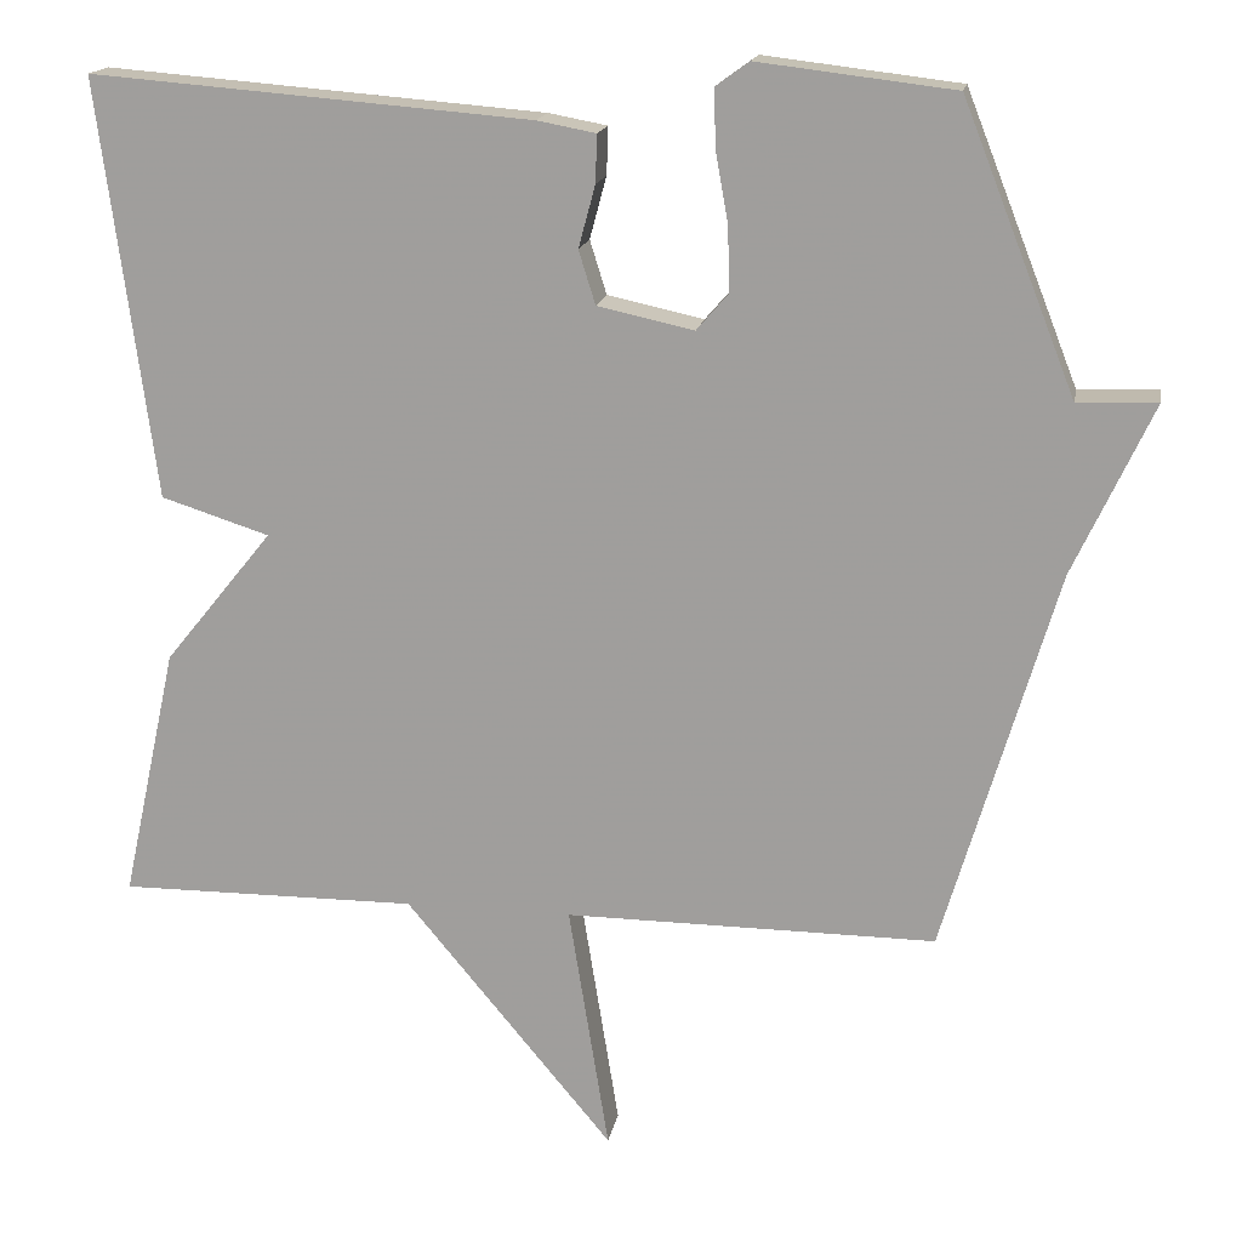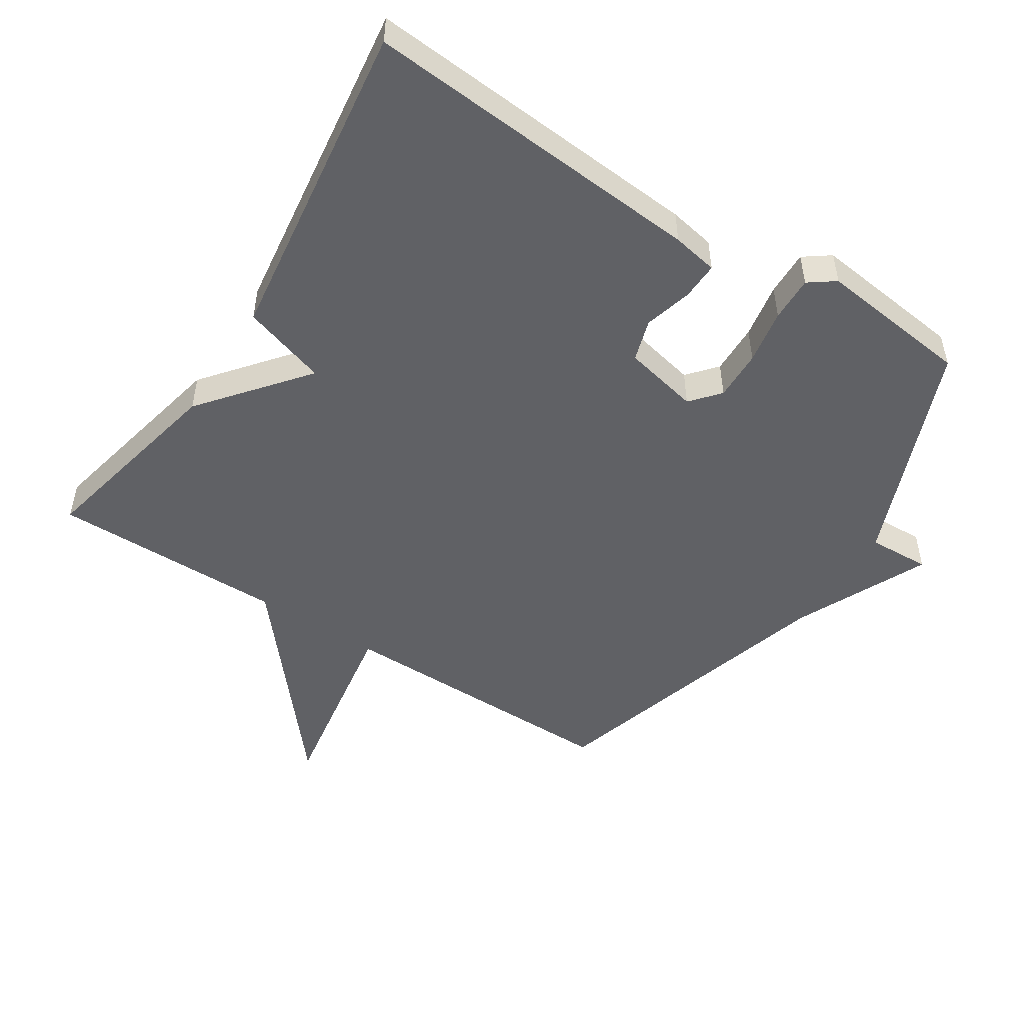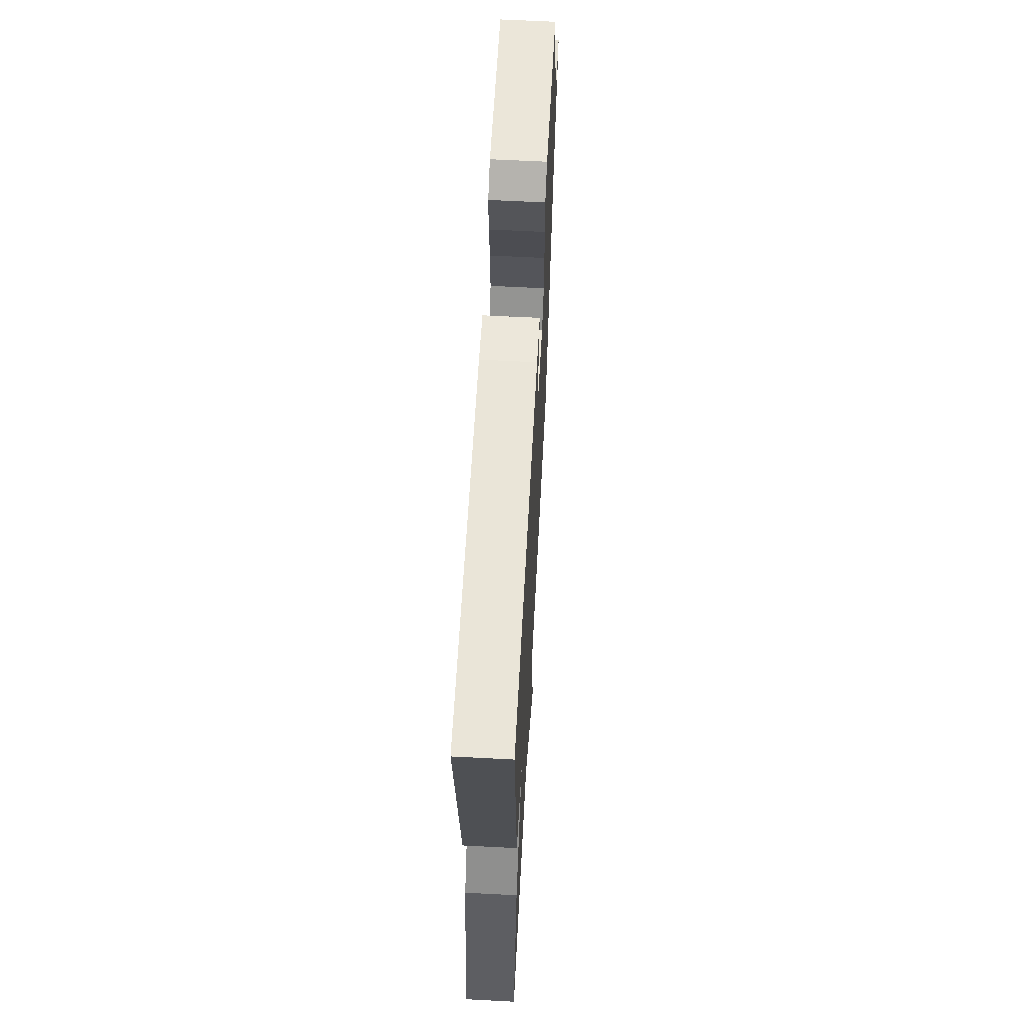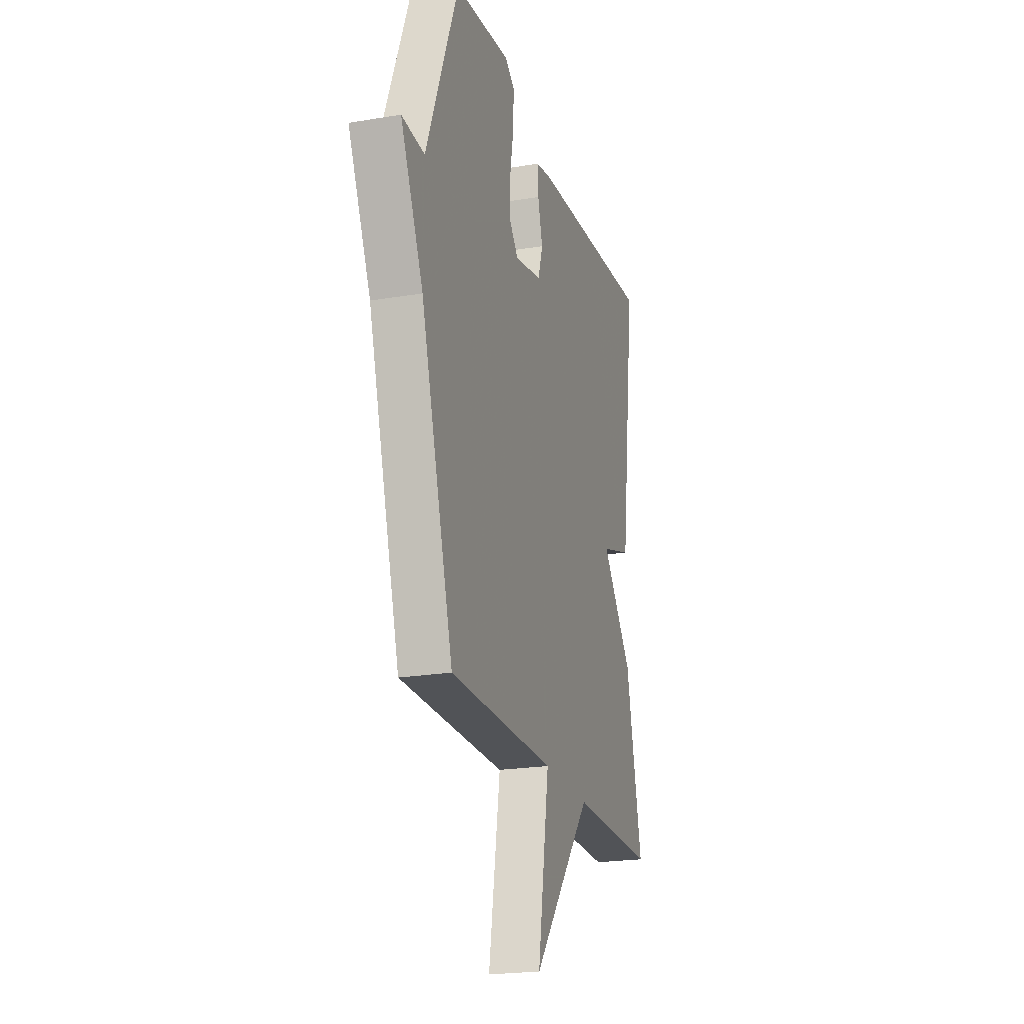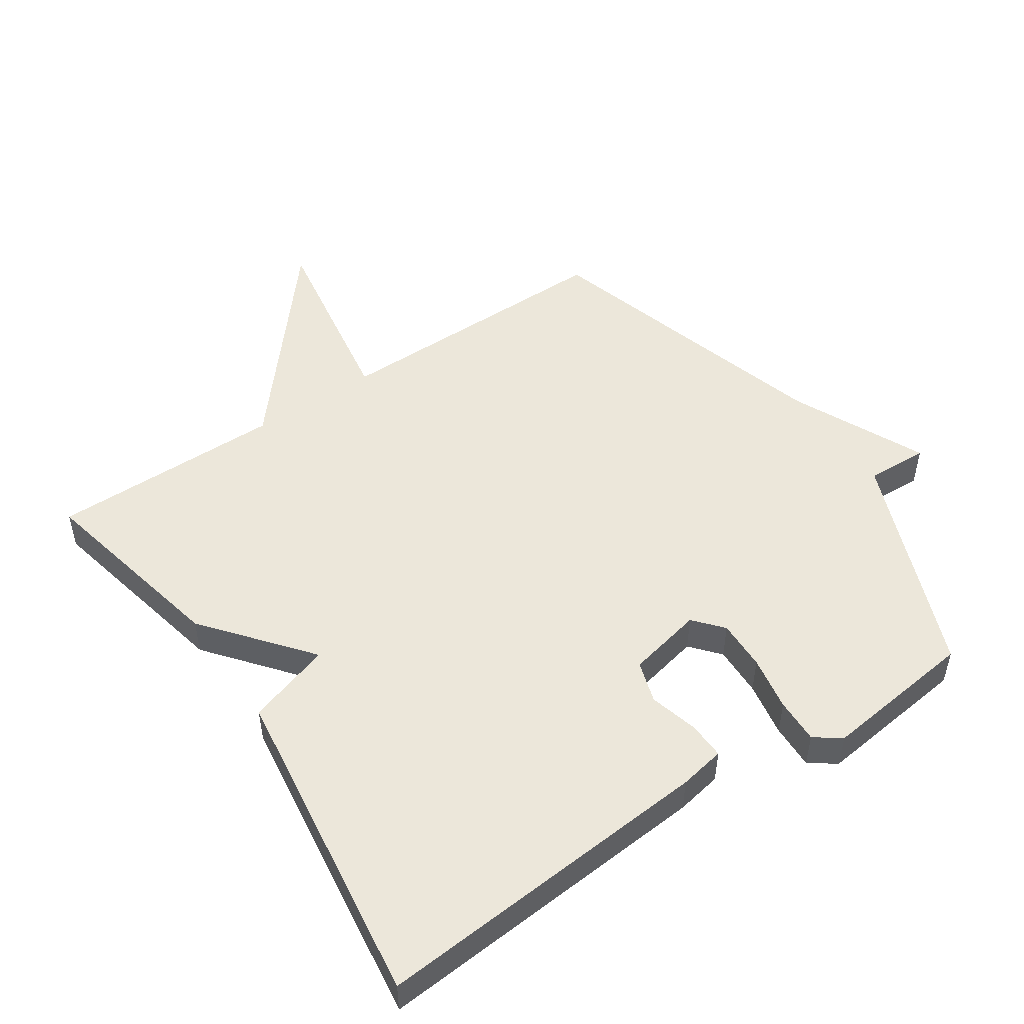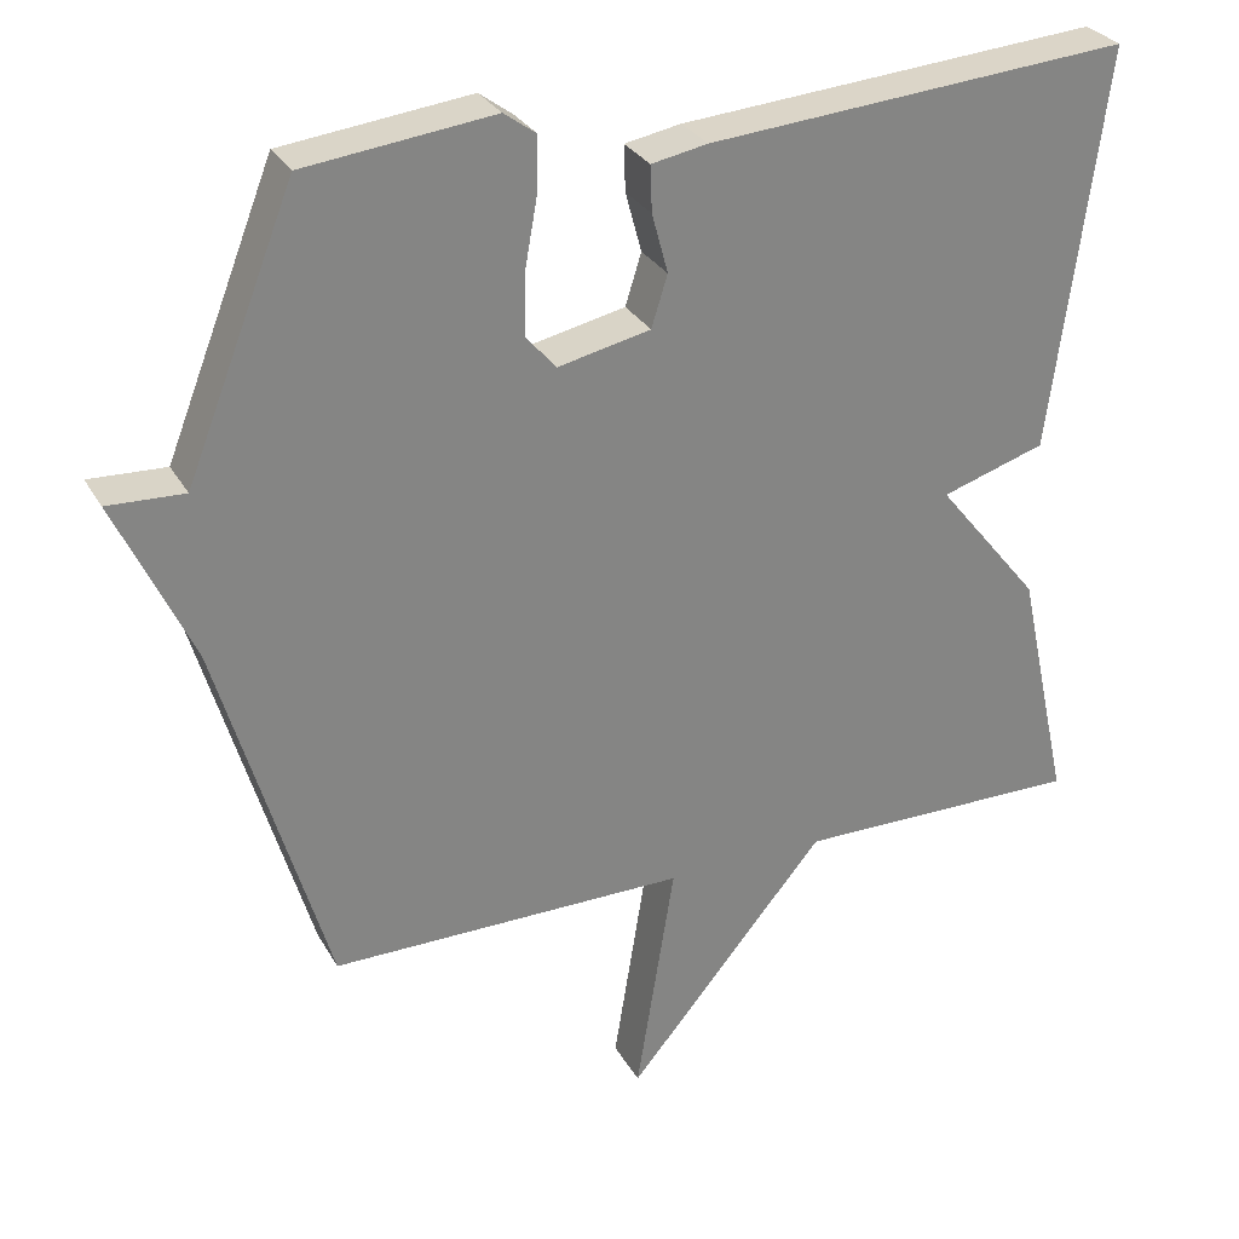
<metadata>
{"format":"obj","ext":"obj","renderer":"f3d","projection":"perspective","resolution":1024,"background":"white","views":[{"elev":16.6,"azim":10.1,"up":"+Z"},{"elev":-50.2,"azim":-32.7,"up":"+Y"},{"elev":63.6,"azim":-87.0,"up":"+Z"},{"elev":-21.9,"azim":106.3,"up":"+Z"},{"elev":50.5,"azim":-33.9,"up":"+Y"},{"elev":29.1,"azim":155.6,"up":"+Z"}]}
</metadata>
<code>
v -0.5 0.07 0.5
v 0.024 0.07 0.458
v 0.094 0.07 0.445
v 0.092 0.07 0.388
v 0.072 0.07 0.314
v 0.092 0.07 0.25
v 0.207 0.07 0.225
v 0.245 0.07 0.269
v 0.243 0.07 0.346
v 0.228 0.07 0.43
v 0.226 0.07 0.499
v 0.266 0.07 0.528
v 0.5 0.07 0.5
v 0.635 0.07 0.158
v 0.73 0.07 0.162
v 0.635 0.07 -0.042
v 0.5 0.07 -0.5
v 0.057 0.07 -0.498
v 0.105 0.07 -0.795
v -0.143 0.07 -0.498
v -0.5 0.07 -0.5
v -0.434 0.07 -0.198
v -0.305 0.07 -0.039
v -0.434 0.07 0.002
v -0.5 0 0.5
v 0.024 0 0.458
v 0.094 0 0.445
v 0.092 0 0.388
v 0.072 0 0.314
v 0.092 0 0.25
v 0.207 0 0.225
v 0.245 0 0.269
v 0.243 0 0.346
v 0.228 0 0.43
v 0.226 0 0.499
v 0.266 0 0.528
v 0.5 0 0.5
v 0.635 0 0.158
v 0.73 0 0.162
v 0.635 0 -0.042
v 0.5 0 -0.5
v 0.057 0 -0.498
v 0.105 0 -0.795
v -0.143 0 -0.498
v -0.5 0 -0.5
v -0.434 0 -0.198
v -0.305 0 -0.039
v -0.434 0 0.002
f 3 4 5
f 2 3 5
f 1 2 5
f 24 1 5
f 23 24 5
f 23 5 6
f 22 23 6
f 21 22 6
f 20 21 6
f 18 19 20
f 18 20 6 7
f 18 7 8
f 17 18 8
f 16 17 8
f 14 15 16
f 13 14 16
f 12 13 16
f 11 12 16
f 10 11 16
f 9 10 16
f 8 9 16
f 29 28 27
f 29 27 26
f 29 26 25
f 29 25 48
f 29 48 47
f 30 29 47
f 30 47 46
f 30 46 45
f 30 45 44
f 44 43 42
f 31 30 44 42
f 32 31 42
f 32 42 41
f 32 41 40
f 40 39 38
f 40 38 37
f 40 37 36
f 40 36 35
f 40 35 34
f 40 34 33
f 40 33 32
f 1 25 26 2
f 2 26 27 3
f 3 27 28 4
f 4 28 29 5
f 5 29 30 6
f 6 30 31 7
f 7 31 32 8
f 8 32 33 9
f 9 33 34 10
f 10 34 35 11
f 11 35 36 12
f 12 36 37 13
f 13 37 38 14
f 14 38 39 15
f 15 39 40 16
f 16 40 41 17
f 17 41 42 18
f 18 42 43 19
f 19 43 44 20
f 20 44 45 21
f 21 45 46 22
f 22 46 47 23
f 23 47 48 24
f 24 48 25 1

</code>
